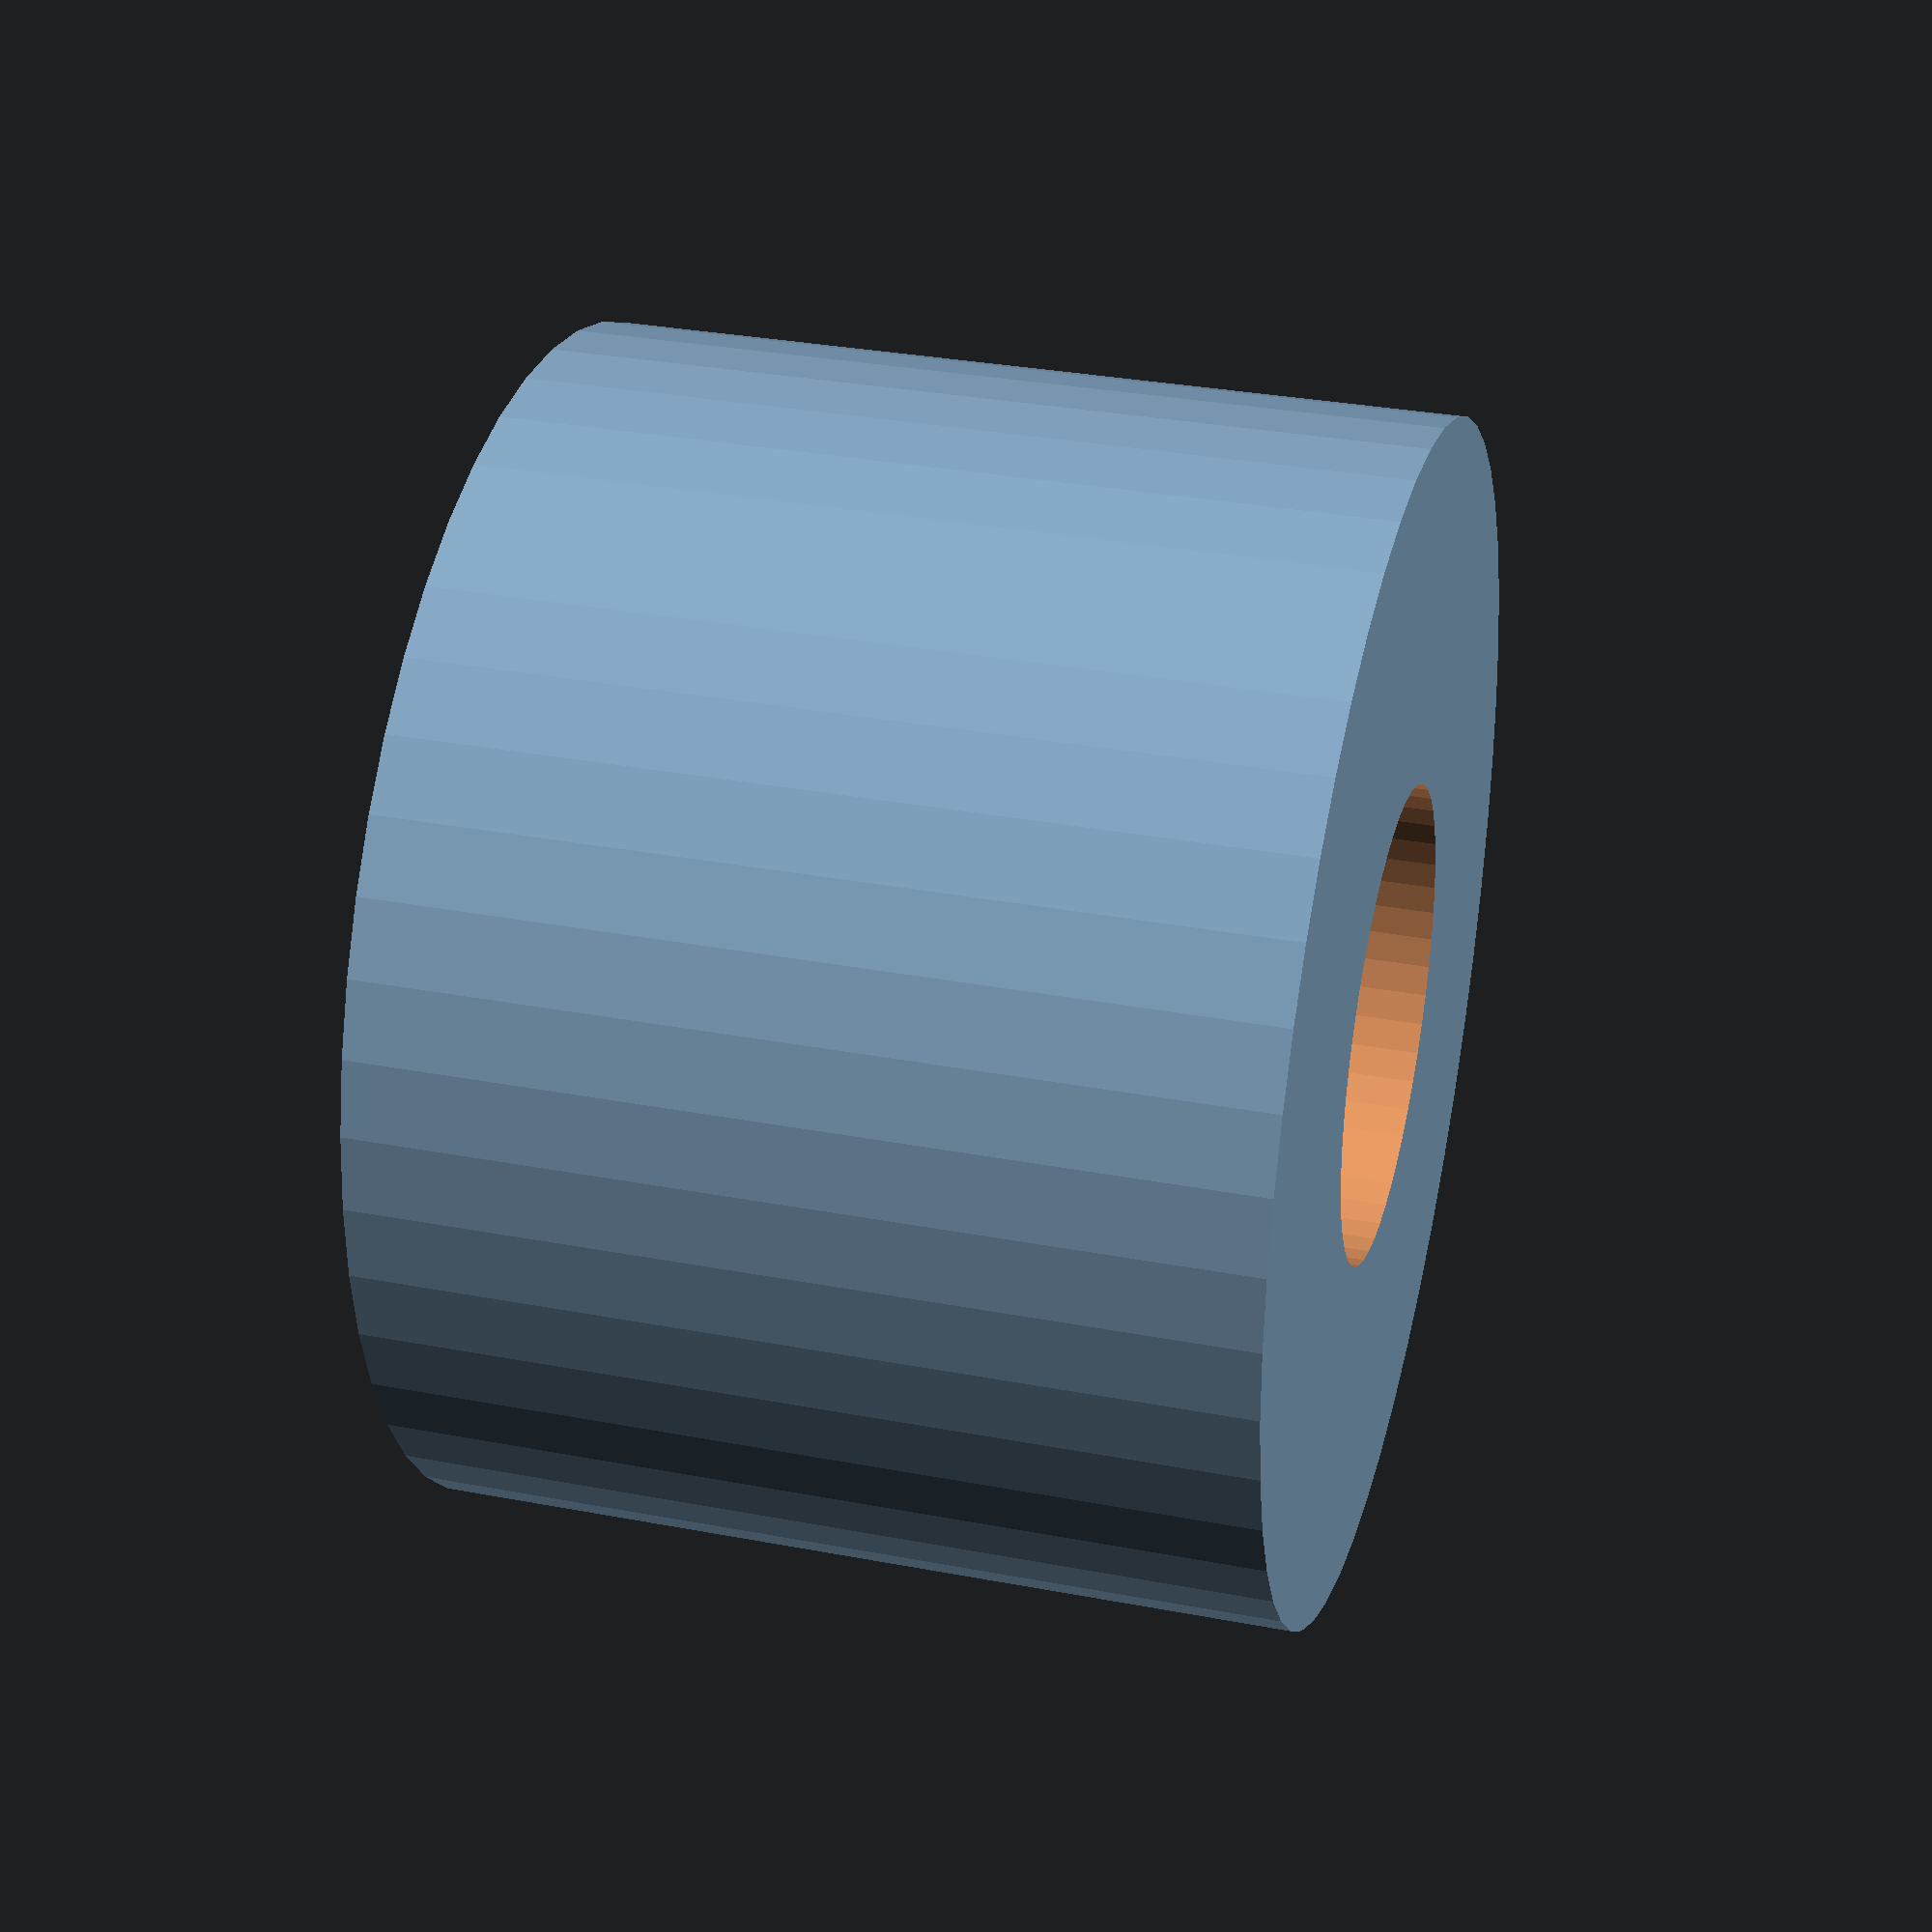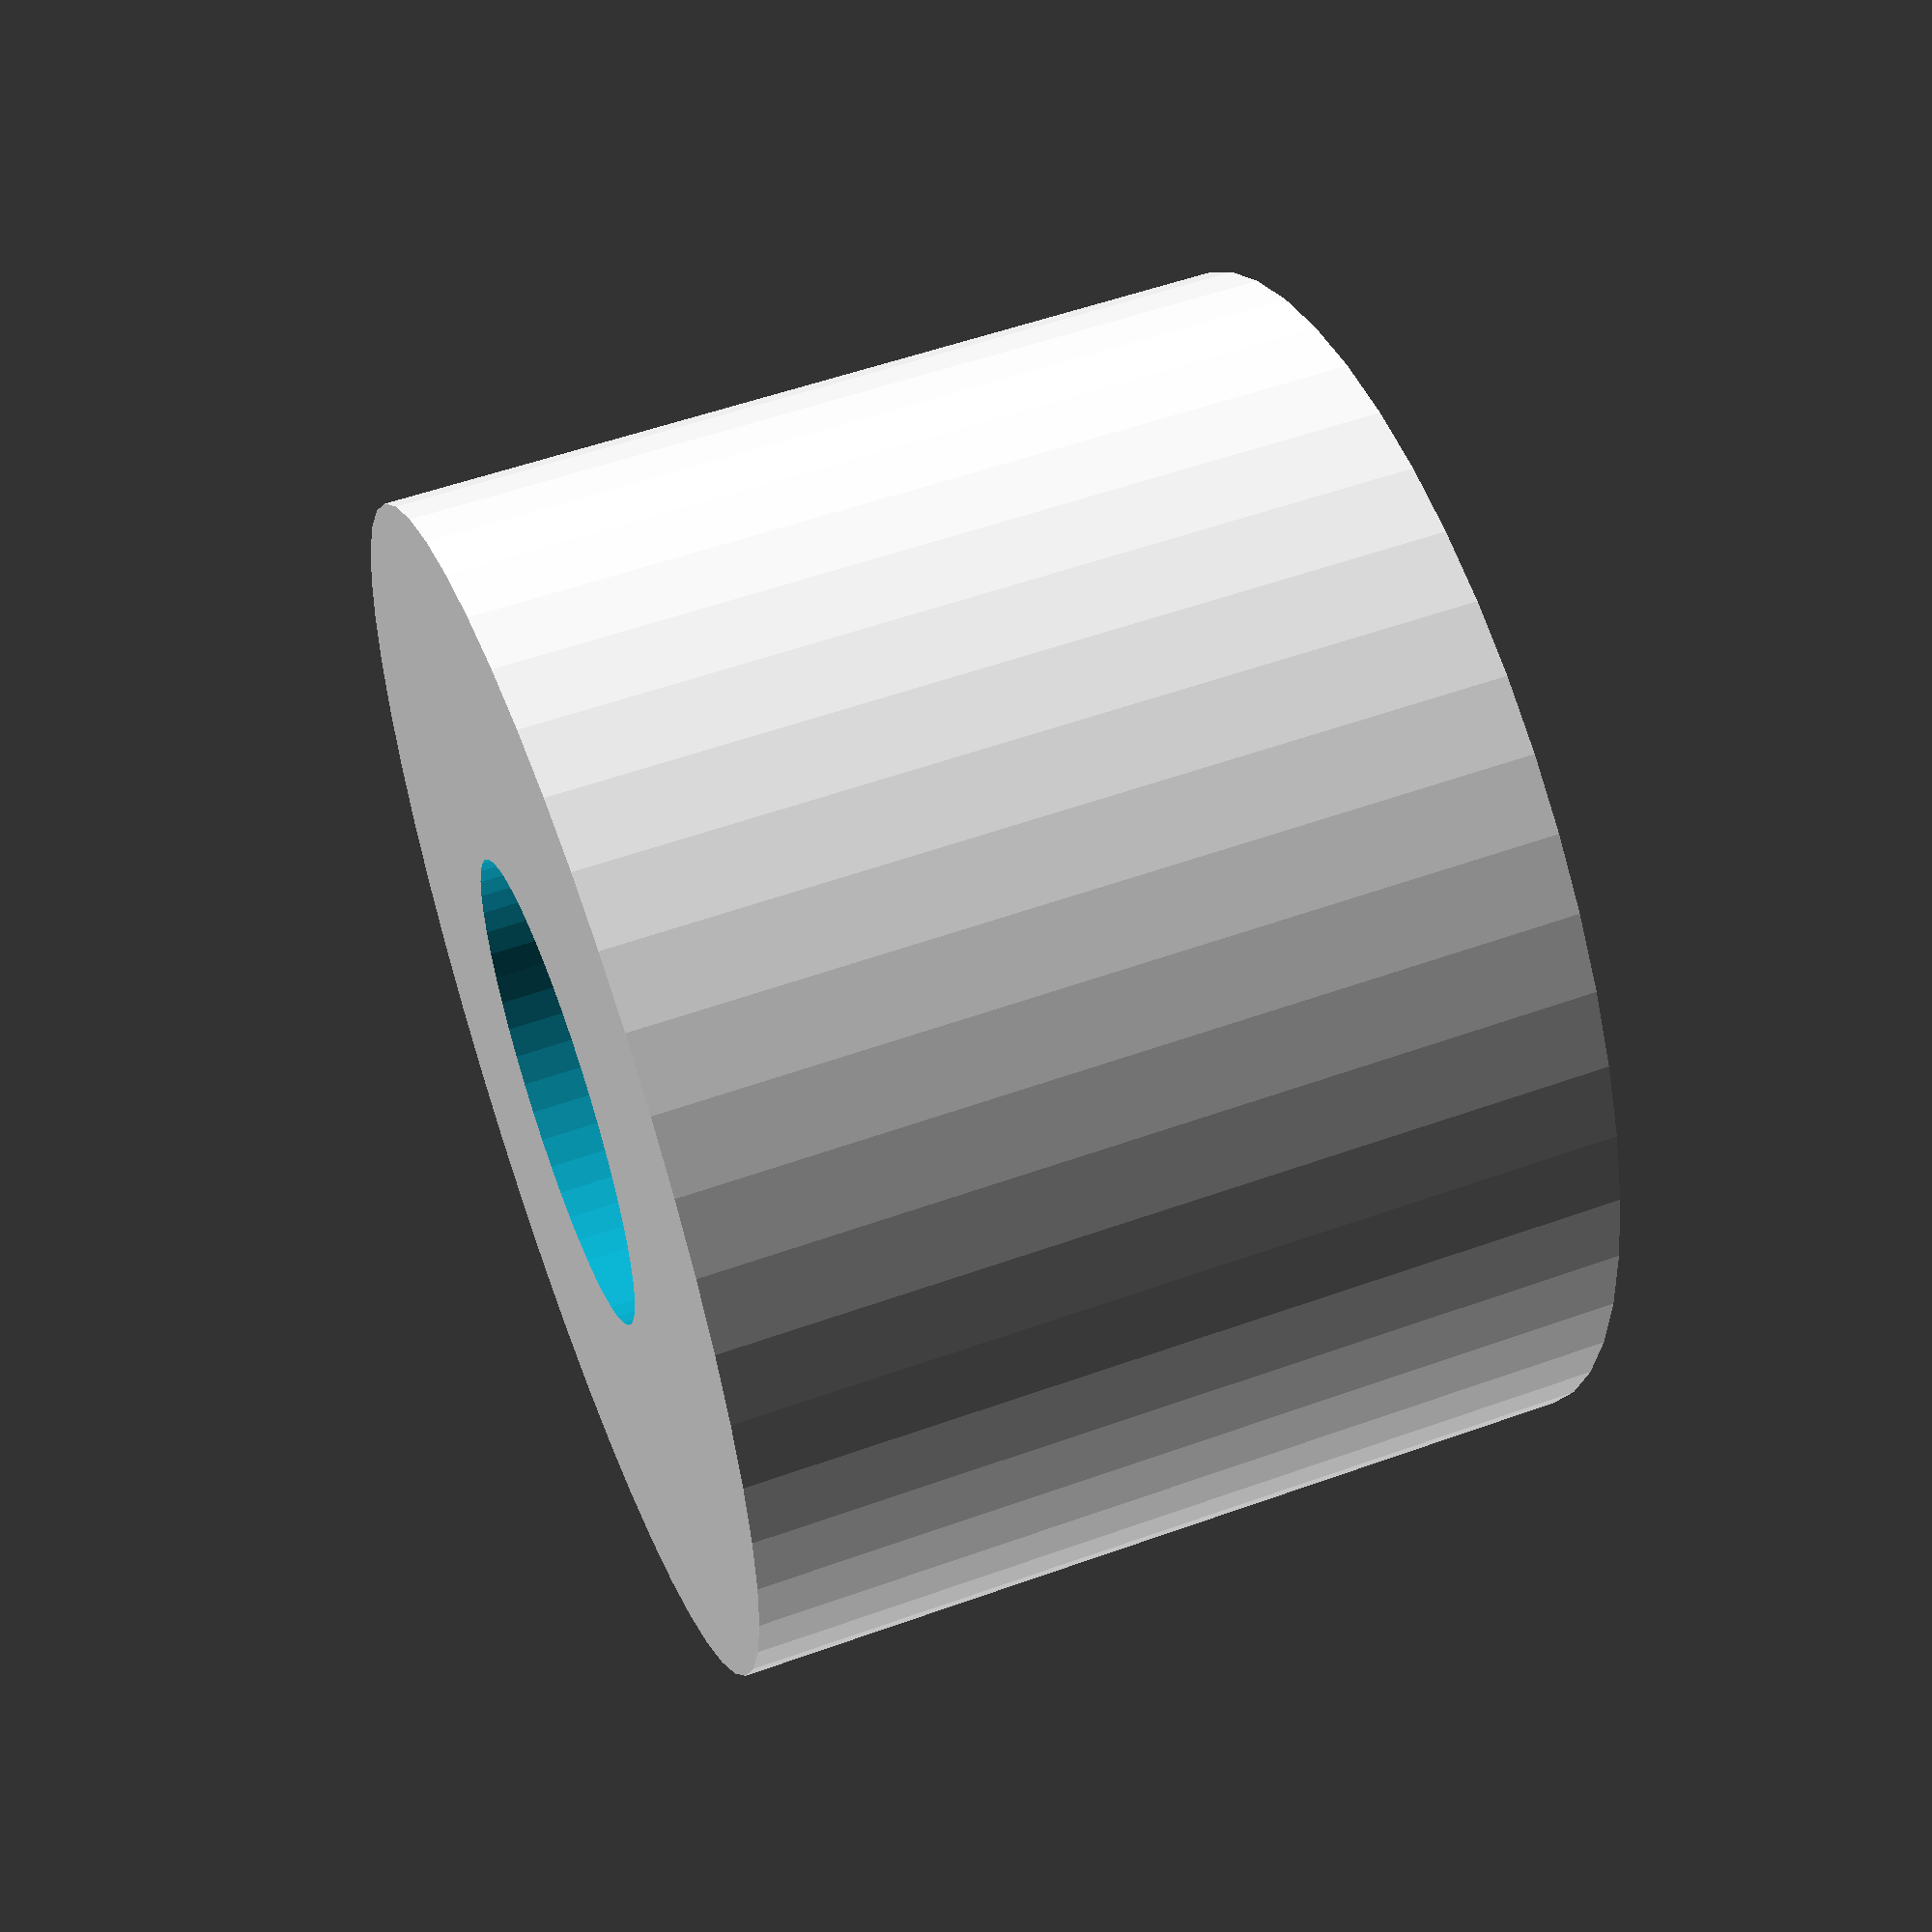
<openscad>
$fn = 50;


difference() {
	union() {
		translate(v = [0, 0, -9.0000000000]) {
			cylinder(h = 18, r = 12.5000000000);
		}
	}
	union() {
		translate(v = [0, 0, -100.0000000000]) {
			cylinder(h = 200, r = 5);
		}
	}
}
</openscad>
<views>
elev=328.6 azim=170.7 roll=105.1 proj=p view=wireframe
elev=125.6 azim=246.4 roll=290.8 proj=p view=wireframe
</views>
